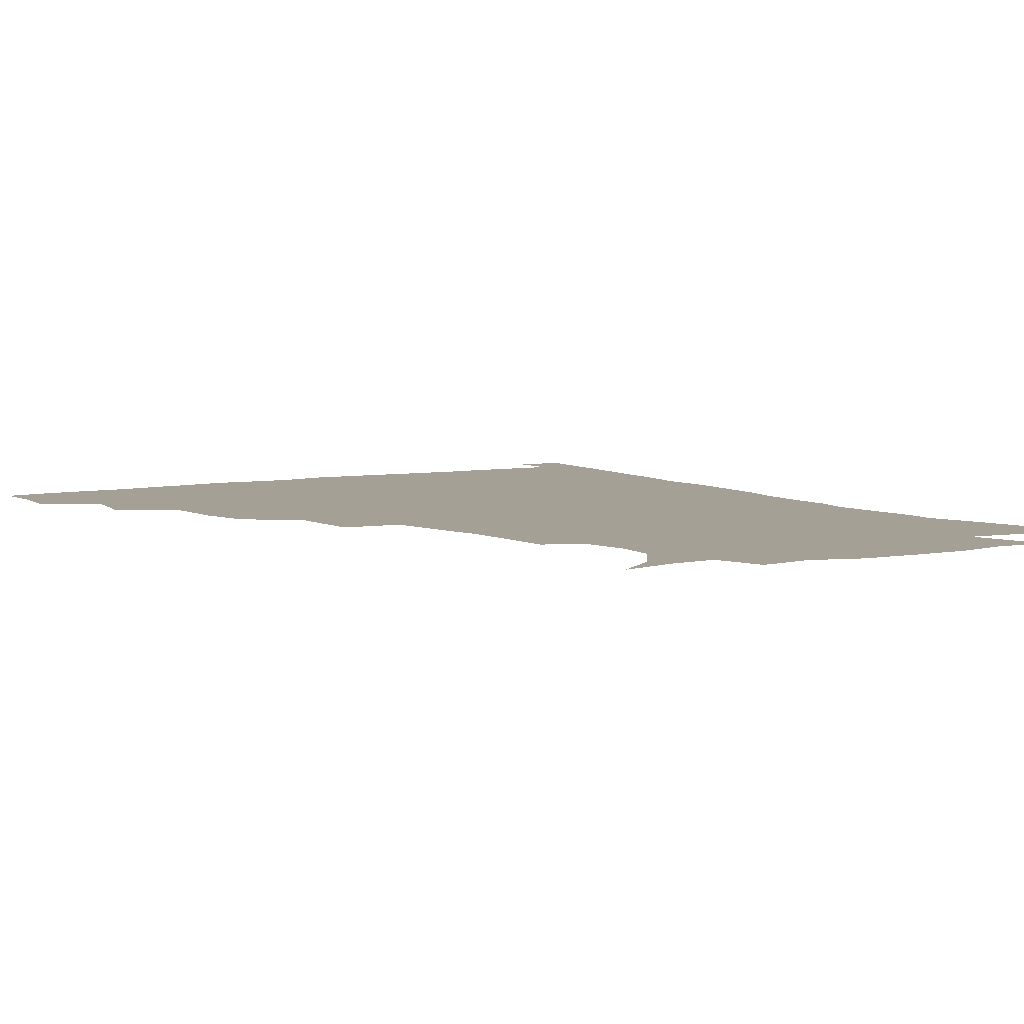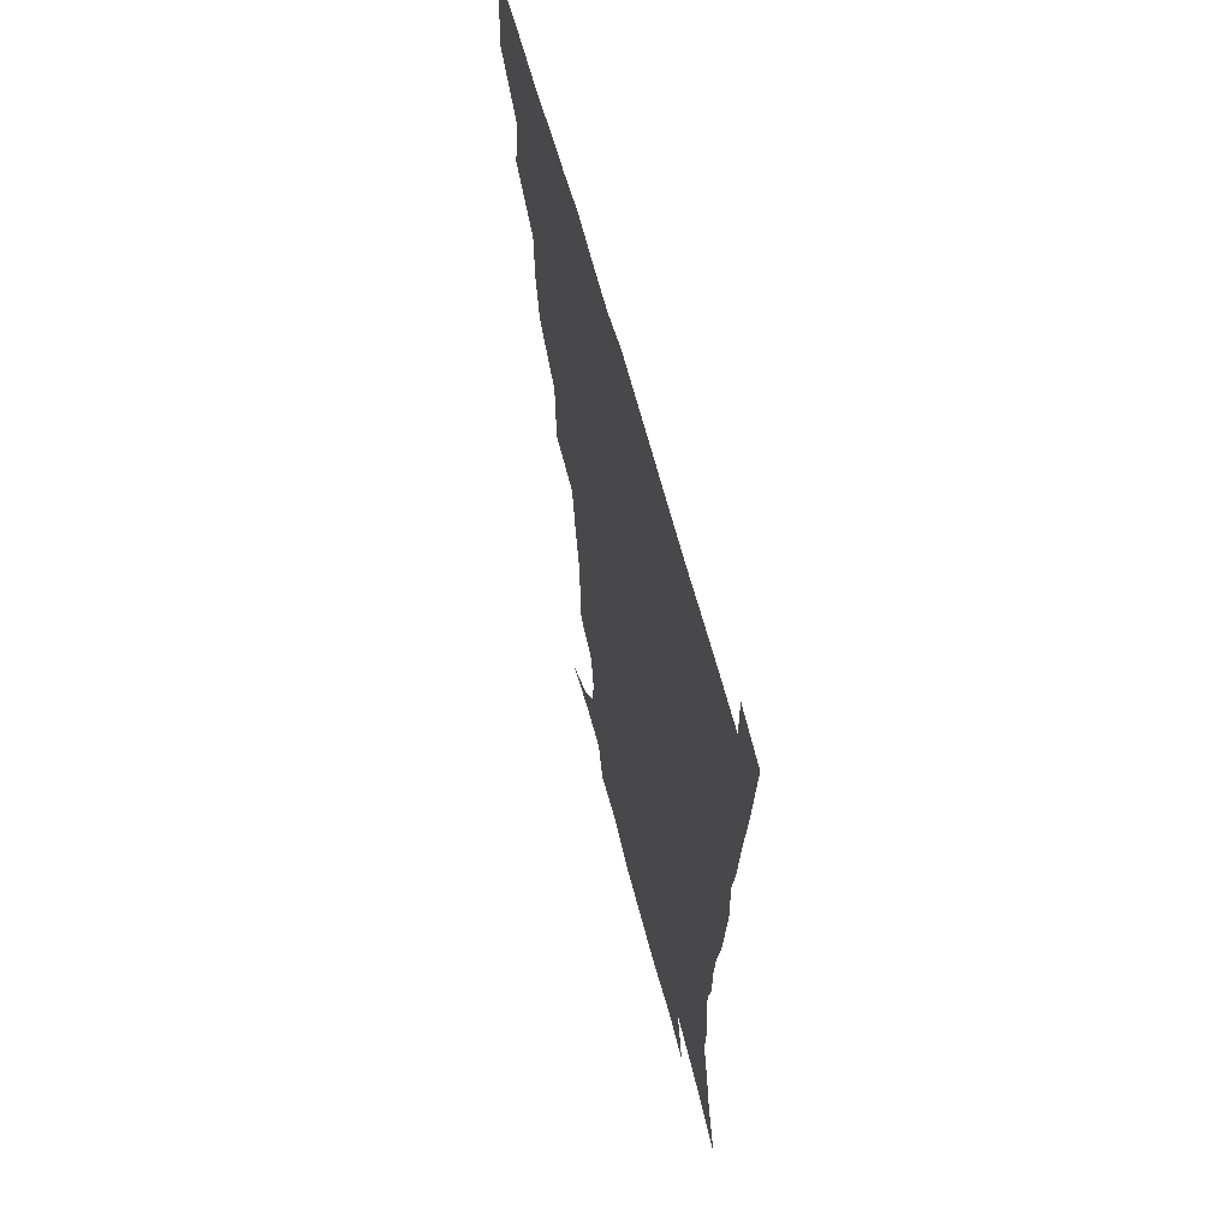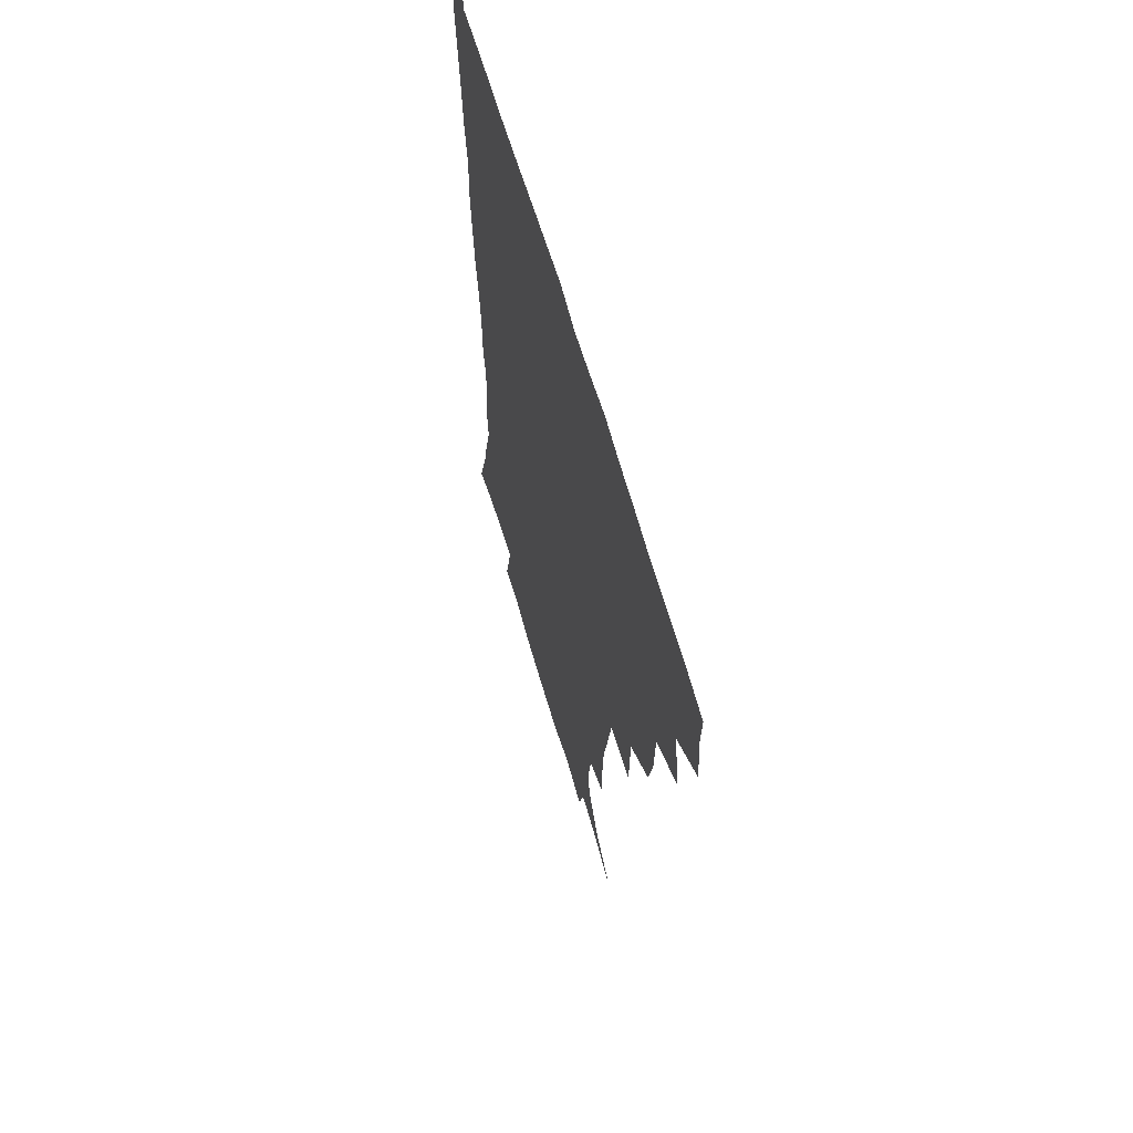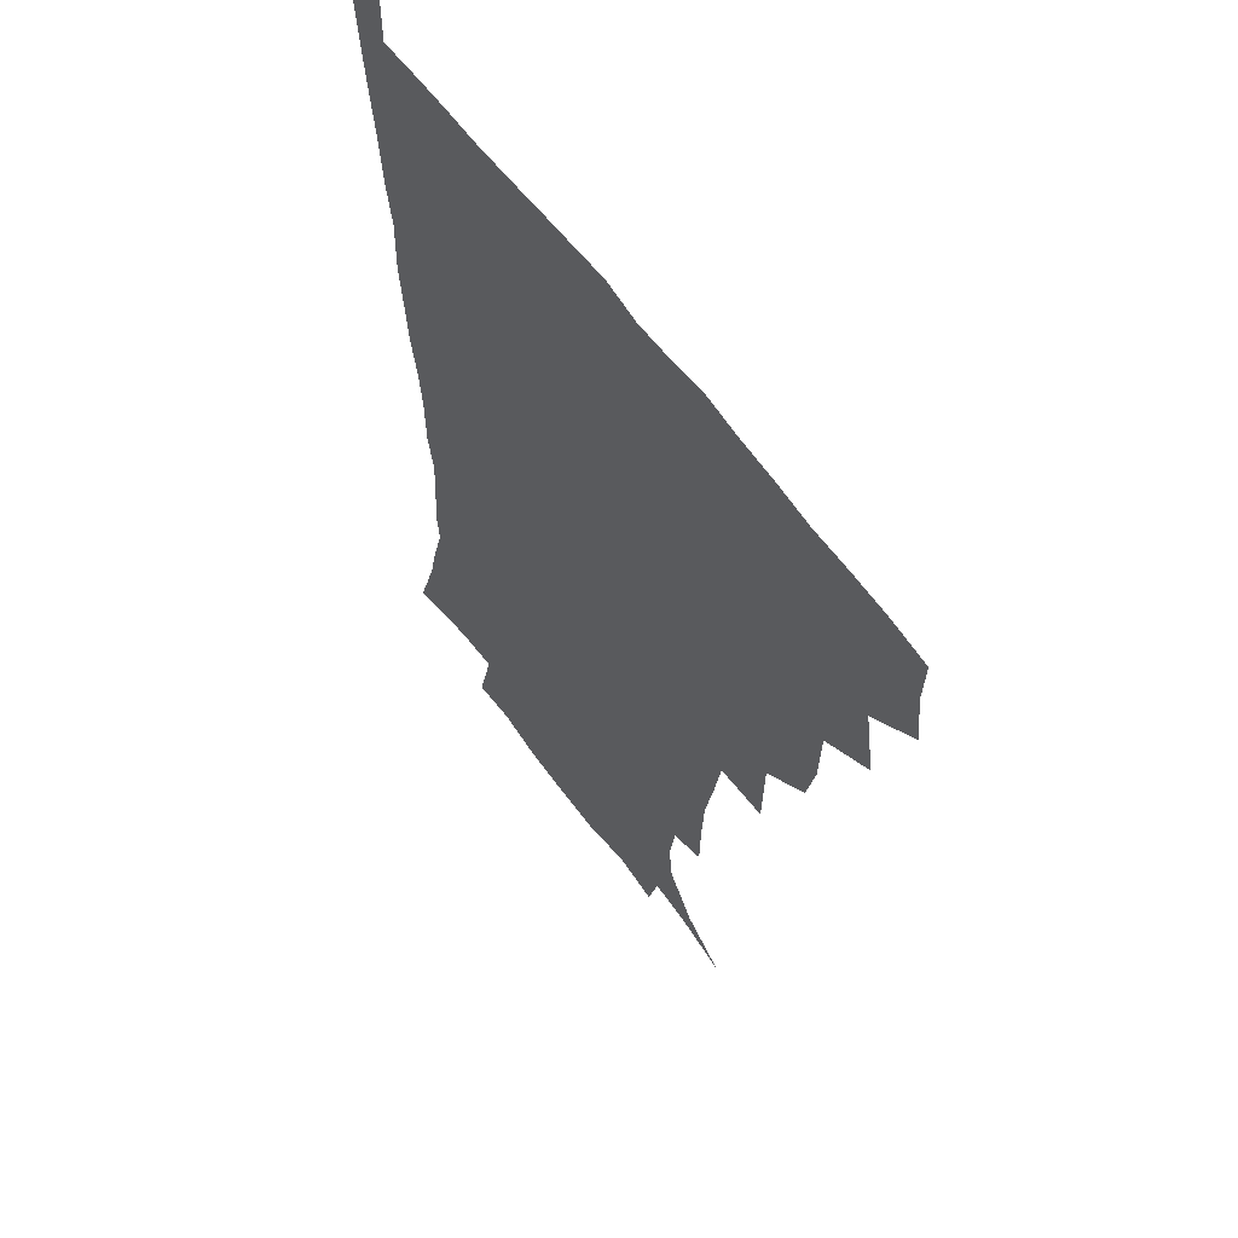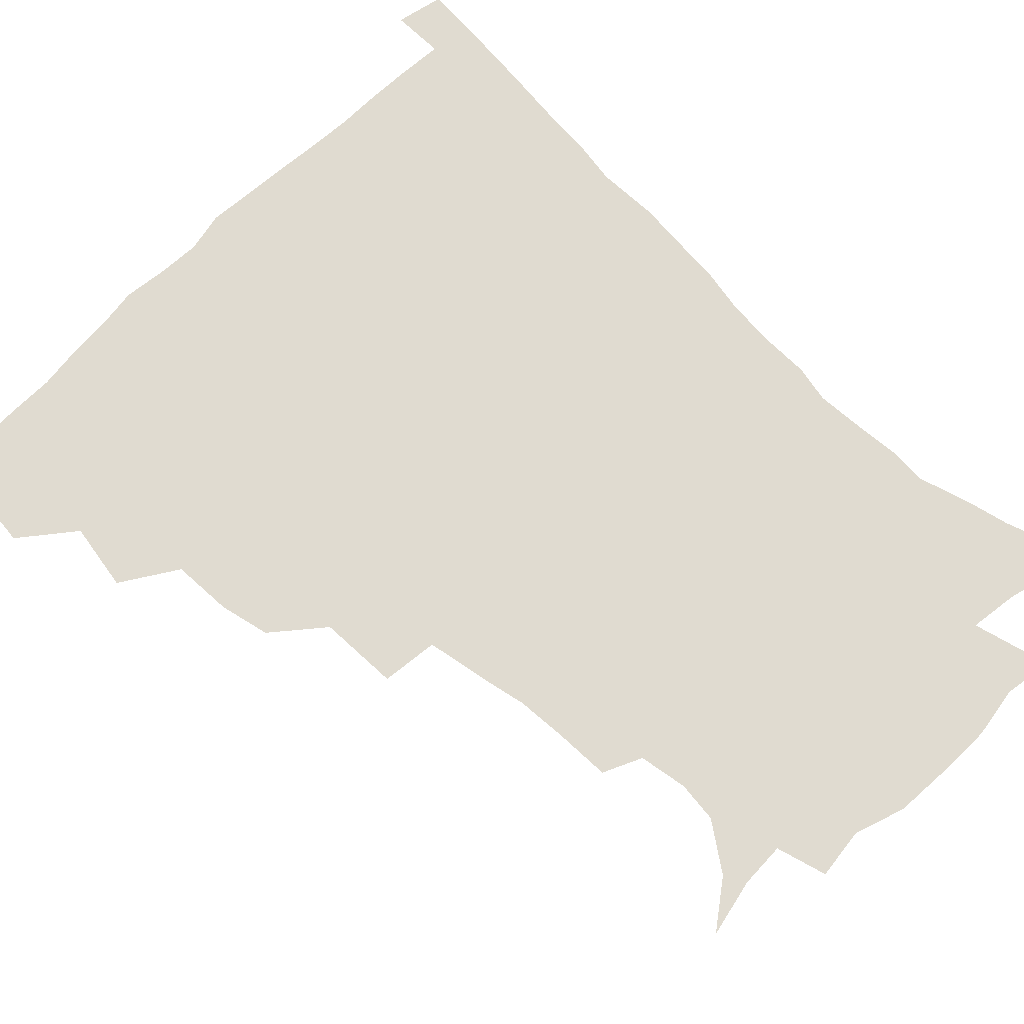
<metadata>
{"format":"obj","ext":"obj","renderer":"f3d","projection":"perspective","resolution":1024,"background":"white","views":[{"elev":5.9,"azim":-32.5,"up":"+Z"},{"elev":63.0,"azim":75.1,"up":"+Y"},{"elev":62.6,"azim":-105.8,"up":"+Y"},{"elev":58.8,"azim":-124.8,"up":"+Y"},{"elev":69.9,"azim":-45.5,"up":"+Z"}]}
</metadata>
<code>
v 435.8 401.2 0
v 437.8 419.1 0
v 437 434.9 0
v 449.8 363.7 0
v 453.8 386.7 0
v 452.9 403.1 0
v 453.6 419.6 0
v 452.2 436.7 0
v 473.4 314.2 0
v 469.6 331.1 0
v 468.8 351.5 0
v 471 373.4 0
v 470.2 389.4 0
v 469.4 404.9 0
v 468.8 420.1 0
v 467.5 437.2 0
v 491 272.9 0
v 490.2 300 0
v 488.7 324 0
v 487.2 341.5 0
v 487.2 360.2 0
v 486.5 375.9 0
v 485.7 391 0
v 484.8 405.8 0
v 483.8 420.8 0
v 482.9 437 0
v 518.6 198.5 0
v 518.1 217 0
v 517.1 234.3 0
v 514.1 248.9 0
v 510.2 270.7 0
v 506.5 290.9 0
v 504.4 310.2 0
v 502 326.1 0
v 501.5 343.7 0
v 501.8 361.9 0
v 501.4 377.4 0
v 500.5 392 0
v 499.7 406.4 0
v 498.8 420.7 0
v 497.6 438.8 0
v 505.7 134.9 0
v 521.5 146.4 0
v 532.7 162.2 0
v 534.3 176 0
v 531.7 192.4 0
v 531.1 213.8 0
v 529.6 230.5 0
v 527.5 246.3 0
v 524.7 263.3 0
v 522.1 281.6 0
v 520.4 300.2 0
v 519.8 318.9 0
v 518.9 334.4 0
v 517.1 348.5 0
v 517.2 364.8 0
v 516.2 378.7 0
v 515.1 392.8 0
v 514.1 407.2 0
v 513.1 421.7 0
v 512.1 439.6 0
v 525.4 139.1 0
v 537.4 153.3 0
v 543.9 170.8 0
v 543.7 187.1 0
v 542.2 202.9 0
v 542.5 224.6 0
v 540.2 238.2 0
v 538.3 253.5 0
v 536.5 270.7 0
v 534.3 285.9 0
v 533.5 304.9 0
v 532.8 319.7 0
v 532.5 336.6 0
v 531.6 351 0
v 531.2 365.4 0
v 531.4 379.9 0
v 529.6 393.5 0
v 529 407.6 0
v 527.7 423.1 0
v 526.3 441.6 0
v 540.6 139.6 0
v 553 162 0
v 555.2 179.8 0
v 554.2 194.2 0
v 554 212.8 0
v 553.5 230.8 0
v 551.7 244.6 0
v 550.6 261.1 0
v 548.6 274.3 0
v 547.3 290.2 0
v 546.3 305 0
v 546.4 323 0
v 546.3 338.2 0
v 545.6 352 0
v 545.1 365.8 0
v 545.3 380.3 0
v 544.5 393.7 0
v 544.1 407.2 0
v 542.7 422.5 0
v 541.2 439.8 0
v 545.3 122.6 0
v 559 146.6 0
v 564.7 165.5 0
v 566.1 184.6 0
v 565.8 200.4 0
v 565.2 217 0
v 564.6 233 0
v 563.1 247.7 0
v 562.2 263.2 0
v 561.2 278.2 0
v 560.2 292.9 0
v 560.6 310.7 0
v 559.5 323.4 0
v 560.1 340.4 0
v 559.5 352.9 0
v 559.8 367.4 0
v 559.2 380.6 0
v 558.5 394 0
v 558.1 407.6 0
v 557.3 421.9 0
v 555.7 438.9 0
v 562.8 124.5 0
v 573.4 148.6 0
v 577 169.7 0
v 577.4 185.3 0
v 577 202.3 0
v 575.8 220.6 0
v 576.6 237.7 0
v 574.9 250 0
v 574.5 265.6 0
v 573.9 279.6 0
v 573.2 294.2 0
v 573.4 311.9 0
v 573.6 326.8 0
v 573.4 340.2 0
v 573.3 353.7 0
v 573.8 368.3 0
v 573.1 381 0
v 573.1 394.3 0
v 572.3 408.2 0
v 571.3 422.6 0
v 569.4 441.9 0
v 579.7 118.7 0
v 587.2 149.8 0
v 588.7 169.8 0
v 589 187.4 0
v 588.8 205.2 0
v 587.8 218.2 0
v 586.5 240.9 0
v 587.1 252.8 0
v 587.1 266.3 0
v 586.6 281.6 0
v 586.2 296.1 0
v 586.3 312.5 0
v 586.5 327.3 0
v 586.9 340.6 0
v 586.9 353.6 0
v 587.2 368 0
v 587.3 381.2 0
v 587.2 394.5 0
v 586.9 408 0
v 585.5 423.7 0
v 583.7 440.6 0
v 598.9 117.4 0
v 600.9 149.4 0
v 600.8 170.1 0
v 600.7 189 0
v 600.3 205.6 0
v 600.6 218.7 0
v 599.8 233.8 0
v 599.2 248.6 0
v 598.6 266.9 0
v 598.9 282.4 0
v 599 296.9 0
v 599.1 312.5 0
v 599.6 325.7 0
v 600 341.1 0
v 600.6 354.3 0
v 601 368.2 0
v 601.5 381.4 0
v 601.4 394.8 0
v 601.1 408.7 0
v 600 423.7 0
v 598.3 439.5 0
v 617.6 117 0
v 614.8 149.1 0
v 613.7 168.1 0
v 612.3 187.7 0
v 611.7 204.3 0
v 611.9 221.3 0
v 611.2 236.5 0
v 611.1 253.2 0
v 611.1 266.5 0
v 610.9 282.4 0
v 611.5 296.7 0
v 611.8 310.9 0
v 612.6 326.4 0
v 613.1 340 0
v 613.9 354.7 0
v 614.6 368.2 0
v 615.3 381.3 0
v 616.2 394.7 0
v 616.5 408 0
v 615.4 422.7 0
v 613.8 438.1 0
v 635.3 119.7 0
v 629.8 145.6 0
v 626.1 168 0
v 624.6 185.2 0
v 623.1 203.3 0
v 622.7 221 0
v 622.5 236.3 0
v 622.6 250.7 0
v 623 266 0
v 623.4 279.6 0
v 623.7 294.8 0
v 624.6 308.3 0
v 624.7 326.7 0
v 626 339.4 0
v 626.7 354.5 0
v 628 367.1 0
v 629 380.8 0
v 629.9 394.3 0
v 630.5 407.9 0
v 630.7 421.8 0
v 629.6 436.9 0
v 651.9 116.9 0
v 645.1 143.2 0
v 640.3 163 0
v 636.4 183.8 0
v 634.7 201 0
v 633.7 218.5 0
v 634.1 232.6 0
v 635.1 244.7 0
v 634 264.1 0
v 635.2 277.4 0
v 635.7 292.4 0
v 637.9 304.2 0
v 637.9 321.6 0
v 639.1 336 0
v 639.3 352.8 0
v 641.3 365.6 0
v 642.4 381.6 0
v 643.6 394 0
v 644.5 407.6 0
v 645.2 421.4 0
v 644.5 436.8 0
v 661.5 141 0
v 653.2 161.8 0
v 649.5 178.9 0
v 646.9 196.2 0
v 645.2 213.2 0
v 644.9 229 0
v 645.8 242.6 0
v 646.5 257.2 0
v 646.9 273 0
v 648.4 286.7 0
v 649.3 303.3 0
v 650.3 318.1 0
v 652.6 331.3 0
v 653.3 347.4 0
v 654.6 362.9 0
v 655.3 379.6 0
v 657.1 393.3 0
v 658.6 406.9 0
v 659.5 421.1 0
v 659.8 436.2 0
v 676.2 137.2 0
v 668.8 155 0
v 663.3 172.5 0
v 660.2 188.5 0
v 657.9 204.8 0
v 657.2 220.6 0
v 657.2 235.6 0
v 658 250.2 0
v 659.2 265 0
v 659.8 281.7 0
v 661.4 296.7 0
v 664.4 309.5 0
v 664.8 327.4 0
v 665.5 344.5 0
v 667.5 359.6 0
v 669.2 375.1 0
v 671.2 390.3 0
v 672.7 405.8 0
v 674.1 420.3 0
v 675.1 435.1 0
v 674.9 453 0
v 690.1 132.1 0
v 685.7 145.2 0
v 680.9 159.7 0
v 677.8 173.3 0
v 672.3 192.3 0
v 673.4 203.4 0
v 672.2 219.5 0
v 671.3 236.7 0
v 674 249.2 0
v 674.2 266.9 0
v 675.8 283 0
v 678.6 297.5 0
v 680.1 314.2 0
v 681.8 330.9 0
v 681.2 352 0
v 683.8 367.8 0
v 685.3 386.4 0
v 687.2 403.3 0
v 688.8 418.9 0
v 690.1 434.1 0
v 691.4 449.4 0
f 5 6 1
f 1 6 2
f 6 7 2
f 2 7 3
f 7 8 3
f 11 12 4
f 4 12 5
f 12 13 5
f 5 13 6
f 13 14 6
f 6 14 7
f 14 15 7
f 7 15 8
f 15 16 8
f 18 19 9
f 9 19 10
f 19 20 10
f 10 20 11
f 20 21 11
f 11 21 12
f 21 22 12
f 12 22 13
f 22 23 13
f 13 23 14
f 23 24 14
f 14 24 15
f 24 25 15
f 15 25 16
f 25 26 16
f 31 32 17
f 17 32 18
f 32 33 18
f 18 33 19
f 33 34 19
f 19 34 20
f 34 35 20
f 20 35 21
f 35 36 21
f 21 36 22
f 36 37 22
f 22 37 23
f 37 38 23
f 23 38 24
f 38 39 24
f 24 39 25
f 39 40 25
f 25 40 26
f 40 41 26
f 46 47 27
f 27 47 28
f 47 48 28
f 28 48 29
f 48 49 29
f 29 49 30
f 49 50 30
f 30 50 31
f 50 51 31
f 31 51 32
f 51 52 32
f 32 52 33
f 52 53 33
f 33 53 34
f 53 54 34
f 34 54 35
f 54 55 35
f 35 55 36
f 55 56 36
f 36 56 37
f 56 57 37
f 37 57 38
f 57 58 38
f 38 58 39
f 58 59 39
f 39 59 40
f 59 60 40
f 40 60 41
f 60 61 41
f 42 62 43
f 62 63 43
f 43 63 44
f 63 64 44
f 44 64 45
f 64 65 45
f 45 65 46
f 65 66 46
f 46 66 47
f 66 67 47
f 47 67 48
f 67 68 48
f 48 68 49
f 68 69 49
f 49 69 50
f 69 70 50
f 50 70 51
f 70 71 51
f 51 71 52
f 71 72 52
f 52 72 53
f 72 73 53
f 53 73 54
f 73 74 54
f 54 74 55
f 74 75 55
f 55 75 56
f 75 76 56
f 56 76 57
f 76 77 57
f 57 77 58
f 77 78 58
f 58 78 59
f 78 79 59
f 59 79 60
f 79 80 60
f 60 80 61
f 80 81 61
f 62 82 63
f 82 83 63
f 63 83 64
f 83 84 64
f 64 84 65
f 84 85 65
f 65 85 66
f 85 86 66
f 66 86 67
f 86 87 67
f 67 87 68
f 87 88 68
f 68 88 69
f 88 89 69
f 69 89 70
f 89 90 70
f 70 90 71
f 90 91 71
f 71 91 72
f 91 92 72
f 72 92 73
f 92 93 73
f 73 93 74
f 93 94 74
f 74 94 75
f 94 95 75
f 75 95 76
f 95 96 76
f 76 96 77
f 96 97 77
f 77 97 78
f 97 98 78
f 78 98 79
f 98 99 79
f 79 99 80
f 99 100 80
f 80 100 81
f 100 101 81
f 102 103 82
f 82 103 83
f 103 104 83
f 83 104 84
f 104 105 84
f 84 105 85
f 105 106 85
f 85 106 86
f 106 107 86
f 86 107 87
f 107 108 87
f 87 108 88
f 108 109 88
f 88 109 89
f 109 110 89
f 89 110 90
f 110 111 90
f 90 111 91
f 111 112 91
f 91 112 92
f 112 113 92
f 92 113 93
f 113 114 93
f 93 114 94
f 114 115 94
f 94 115 95
f 115 116 95
f 95 116 96
f 116 117 96
f 96 117 97
f 117 118 97
f 97 118 98
f 118 119 98
f 98 119 99
f 119 120 99
f 99 120 100
f 120 121 100
f 100 121 101
f 121 122 101
f 102 123 103
f 123 124 103
f 103 124 104
f 124 125 104
f 104 125 105
f 125 126 105
f 105 126 106
f 126 127 106
f 106 127 107
f 127 128 107
f 107 128 108
f 128 129 108
f 108 129 109
f 129 130 109
f 109 130 110
f 130 131 110
f 110 131 111
f 131 132 111
f 111 132 112
f 132 133 112
f 112 133 113
f 133 134 113
f 113 134 114
f 134 135 114
f 114 135 115
f 135 136 115
f 115 136 116
f 136 137 116
f 116 137 117
f 137 138 117
f 117 138 118
f 138 139 118
f 118 139 119
f 139 140 119
f 119 140 120
f 140 141 120
f 120 141 121
f 141 142 121
f 121 142 122
f 142 143 122
f 123 144 124
f 144 145 124
f 124 145 125
f 145 146 125
f 125 146 126
f 146 147 126
f 126 147 127
f 147 148 127
f 127 148 128
f 148 149 128
f 128 149 129
f 149 150 129
f 129 150 130
f 150 151 130
f 130 151 131
f 151 152 131
f 131 152 132
f 152 153 132
f 132 153 133
f 153 154 133
f 133 154 134
f 154 155 134
f 134 155 135
f 155 156 135
f 135 156 136
f 156 157 136
f 136 157 137
f 157 158 137
f 137 158 138
f 158 159 138
f 138 159 139
f 159 160 139
f 139 160 140
f 160 161 140
f 140 161 141
f 161 162 141
f 141 162 142
f 162 163 142
f 142 163 143
f 163 164 143
f 144 165 145
f 165 166 145
f 145 166 146
f 166 167 146
f 146 167 147
f 167 168 147
f 147 168 148
f 168 169 148
f 148 169 149
f 169 170 149
f 149 170 150
f 170 171 150
f 150 171 151
f 171 172 151
f 151 172 152
f 172 173 152
f 152 173 153
f 173 174 153
f 153 174 154
f 174 175 154
f 154 175 155
f 175 176 155
f 155 176 156
f 176 177 156
f 156 177 157
f 177 178 157
f 157 178 158
f 178 179 158
f 158 179 159
f 179 180 159
f 159 180 160
f 180 181 160
f 160 181 161
f 181 182 161
f 161 182 162
f 182 183 162
f 162 183 163
f 183 184 163
f 163 184 164
f 184 185 164
f 165 186 166
f 186 187 166
f 166 187 167
f 187 188 167
f 167 188 168
f 188 189 168
f 168 189 169
f 189 190 169
f 169 190 170
f 190 191 170
f 170 191 171
f 191 192 171
f 171 192 172
f 192 193 172
f 172 193 173
f 193 194 173
f 173 194 174
f 194 195 174
f 174 195 175
f 195 196 175
f 175 196 176
f 196 197 176
f 176 197 177
f 197 198 177
f 177 198 178
f 198 199 178
f 178 199 179
f 199 200 179
f 179 200 180
f 200 201 180
f 180 201 181
f 201 202 181
f 181 202 182
f 202 203 182
f 182 203 183
f 203 204 183
f 183 204 184
f 204 205 184
f 184 205 185
f 205 206 185
f 186 207 187
f 207 208 187
f 187 208 188
f 208 209 188
f 188 209 189
f 209 210 189
f 189 210 190
f 210 211 190
f 190 211 191
f 211 212 191
f 191 212 192
f 212 213 192
f 192 213 193
f 213 214 193
f 193 214 194
f 214 215 194
f 194 215 195
f 215 216 195
f 195 216 196
f 216 217 196
f 196 217 197
f 217 218 197
f 197 218 198
f 218 219 198
f 198 219 199
f 219 220 199
f 199 220 200
f 220 221 200
f 200 221 201
f 221 222 201
f 201 222 202
f 222 223 202
f 202 223 203
f 223 224 203
f 203 224 204
f 224 225 204
f 204 225 205
f 225 226 205
f 205 226 206
f 226 227 206
f 207 228 208
f 228 229 208
f 208 229 209
f 229 230 209
f 209 230 210
f 230 231 210
f 210 231 211
f 231 232 211
f 211 232 212
f 232 233 212
f 212 233 213
f 233 234 213
f 213 234 214
f 234 235 214
f 214 235 215
f 235 236 215
f 215 236 216
f 236 237 216
f 216 237 217
f 237 238 217
f 217 238 218
f 238 239 218
f 218 239 219
f 239 240 219
f 219 240 220
f 240 241 220
f 220 241 221
f 241 242 221
f 221 242 222
f 242 243 222
f 222 243 223
f 243 244 223
f 223 244 224
f 244 245 224
f 224 245 225
f 245 246 225
f 225 246 226
f 246 247 226
f 226 247 227
f 247 248 227
f 229 249 230
f 249 250 230
f 230 250 231
f 250 251 231
f 231 251 232
f 251 252 232
f 232 252 233
f 252 253 233
f 233 253 234
f 253 254 234
f 234 254 235
f 254 255 235
f 235 255 236
f 255 256 236
f 236 256 237
f 256 257 237
f 237 257 238
f 257 258 238
f 238 258 239
f 258 259 239
f 239 259 240
f 259 260 240
f 240 260 241
f 260 261 241
f 241 261 242
f 261 262 242
f 242 262 243
f 262 263 243
f 243 263 244
f 263 264 244
f 244 264 245
f 264 265 245
f 245 265 246
f 265 266 246
f 246 266 247
f 266 267 247
f 247 267 248
f 267 268 248
f 249 269 250
f 269 270 250
f 250 270 251
f 270 271 251
f 251 271 252
f 271 272 252
f 252 272 253
f 272 273 253
f 253 273 254
f 273 274 254
f 254 274 255
f 274 275 255
f 255 275 256
f 275 276 256
f 256 276 257
f 276 277 257
f 257 277 258
f 277 278 258
f 258 278 259
f 278 279 259
f 259 279 260
f 279 280 260
f 260 280 261
f 280 281 261
f 261 281 262
f 281 282 262
f 262 282 263
f 282 283 263
f 263 283 264
f 283 284 264
f 264 284 265
f 284 285 265
f 265 285 266
f 285 286 266
f 266 286 267
f 286 287 267
f 267 287 268
f 287 288 268
f 269 290 270
f 290 291 270
f 270 291 271
f 291 292 271
f 271 292 272
f 292 293 272
f 272 293 273
f 293 294 273
f 273 294 274
f 294 295 274
f 274 295 275
f 295 296 275
f 275 296 276
f 296 297 276
f 276 297 277
f 297 298 277
f 277 298 278
f 298 299 278
f 278 299 279
f 299 300 279
f 279 300 280
f 300 301 280
f 280 301 281
f 301 302 281
f 281 302 282
f 302 303 282
f 282 303 283
f 303 304 283
f 283 304 284
f 304 305 284
f 284 305 285
f 305 306 285
f 285 306 286
f 306 307 286
f 286 307 287
f 307 308 287
f 287 308 288
f 308 309 288
f 288 309 289
f 309 310 289

</code>
